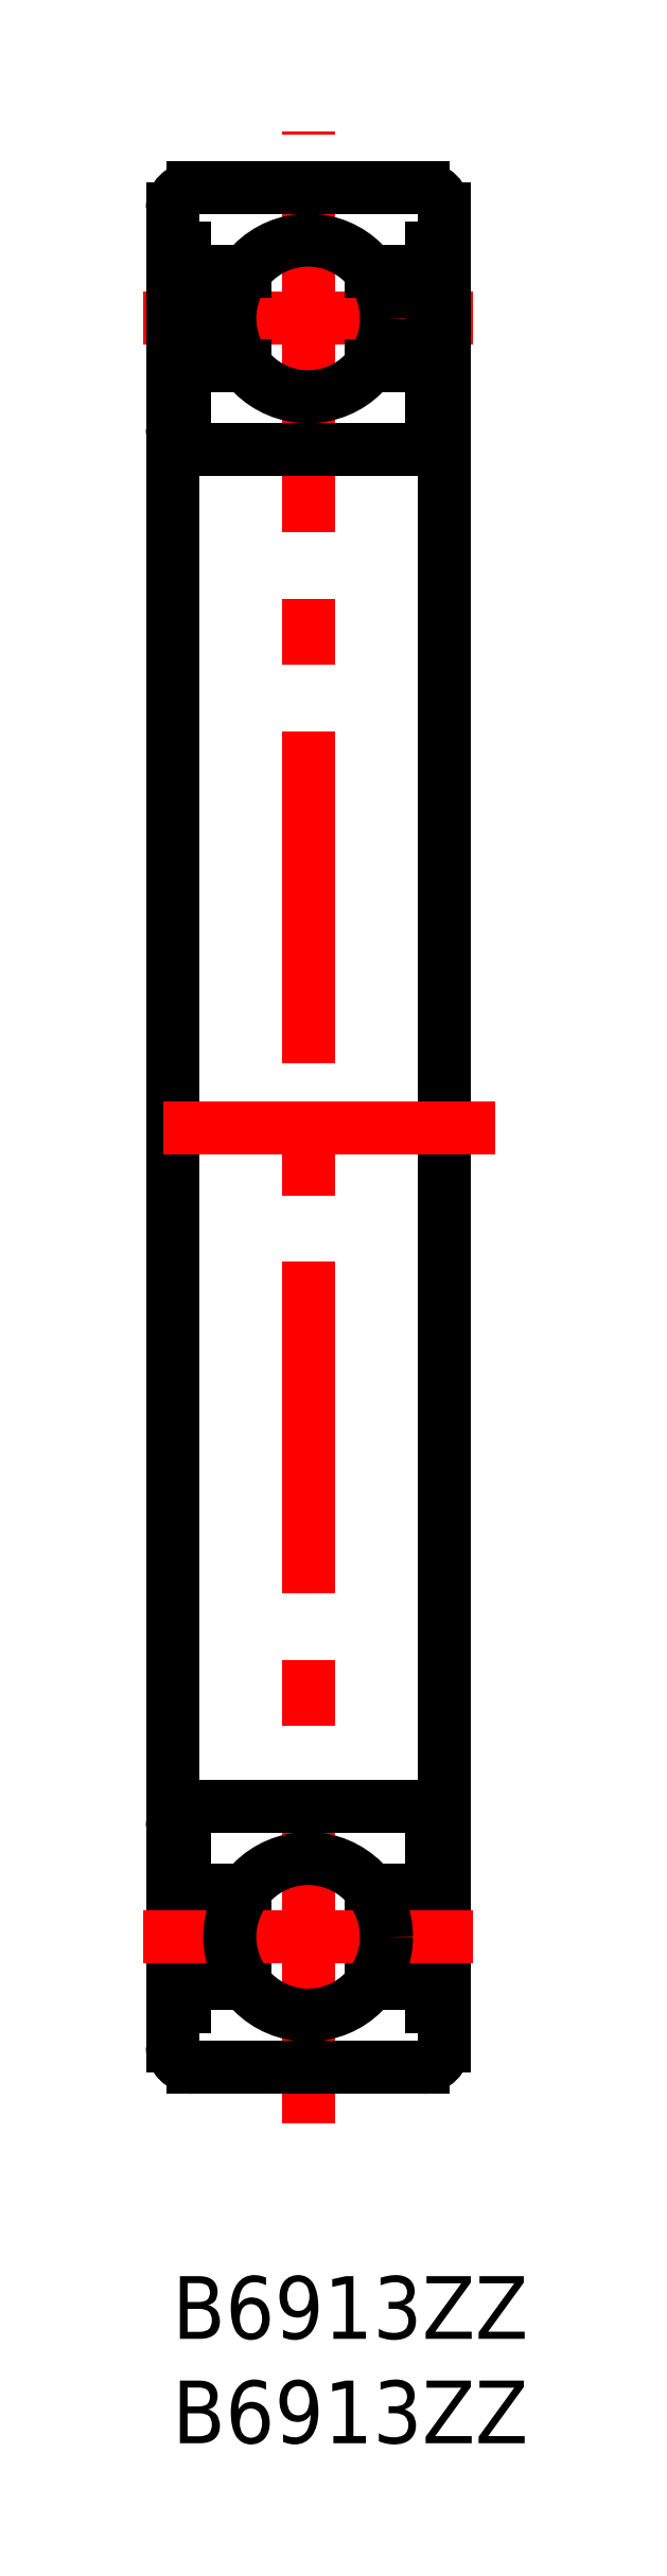
<metadata>
{"format":"dxf","ext":"dxf","renderer":"ezdxf+matplotlib","layout":"modelspace","background":"white","min_lineweight":24,"dpi":150}
</metadata>
<code>
0
SECTION
2
ENTITIES
0
TEXT
8
MSM_PART_NUMBER
10
0
20
-3
30
0
40
3
1
B6913ZZ
0
TEXT
8
MSM_PART_NUMBER
10
0
20
-8
30
0
40
3
1
B6913ZZ
0
LINE
8
MSM_CENTER
10
-1.386
20
93.75
30
0
11
14.39
21
93.75
31
0
0
LINE
8
MSM_CENTER
10
6.5
20
7.3
30
0
11
6.5
21
102.7
31
0
0
LINE
8
MSM_CONTINUOUS
10
3.5
20
96
30
0
11
0.598
21
96
31
0
0
LINE
8
MSM_CONTINUOUS
10
12.4
20
96
30
0
11
9.5
21
96
31
0
0
LINE
8
MSM_CONTINUOUS
10
0.598
20
97.11
30
0
11
-1.8e-15
21
97.11
31
0
0
LINE
8
MSM_CONTINUOUS
10
13
20
97.11
30
0
11
12.4
21
97.11
31
0
0
LINE
8
MSM_CONTINUOUS
10
-1.8e-15
20
11
30
0
11
-1.8e-15
21
99
31
0
0
ARC
8
MSM_CONTINUOUS
10
1
20
99
30
0
40
1
50
90
51
180
0
ARC
8
MSM_CONTINUOUS
10
1
20
11
30
0
40
1
50
180
51
270
0
LINE
8
MSM_CONTINUOUS
10
13
20
11
30
0
11
13
21
99
31
0
0
ARC
8
MSM_CONTINUOUS
10
12
20
99
30
0
40
1
50
0
51
90
0
ARC
8
MSM_CONTINUOUS
10
12
20
11
30
0
40
1
50
270
51
0
0
LINE
8
MSM_CONTINUOUS
10
12
20
100
30
0
11
1
21
100
31
0
0
LINE
8
MSM_CONTINUOUS
10
1
20
10
30
0
11
12
21
10
31
0
0
LINE
8
MSM_CONTINUOUS
10
12
20
87.5
30
0
11
1
21
87.5
31
0
0
ARC
8
MSM_CONTINUOUS
10
12
20
88.5
30
0
40
1
50
270
51
0
0
ARC
8
MSM_CONTINUOUS
10
1
20
88.5
30
0
40
1
50
180
51
270
0
LINE
8
MSM_CENTER
10
15.44
20
55
30
0
11
-2.438
21
55
31
0
0
LINE
8
MSM_CONTINUOUS
10
0.598
20
90
30
0
11
-1.8e-15
21
90
31
0
0
LINE
8
MSM_CONTINUOUS
10
13
20
90
30
0
11
12.4
21
90
31
0
0
LINE
8
MSM_CONTINUOUS
10
12.4
20
90
30
0
11
12.4
21
97.11
31
0
0
LINE
8
MSM_CONTINUOUS
10
12.4
20
91.5
30
0
11
9.5
21
91.5
31
0
0
LINE
8
MSM_CONTINUOUS
10
3.5
20
91.5
30
0
11
0.598
21
91.5
31
0
0
LINE
8
MSM_CONTINUOUS
10
0.598
20
97.11
30
0
11
0.598
21
90
31
0
0
LINE
8
MSM_CONTINUOUS
10
3.5
20
14
30
0
11
0.598
21
14
31
0
0
LINE
8
MSM_CONTINUOUS
10
12.4
20
14
30
0
11
9.5
21
14
31
0
0
LINE
8
MSM_CONTINUOUS
10
0.598
20
12.89
30
0
11
-1.8e-15
21
12.89
31
0
0
LINE
8
MSM_CONTINUOUS
10
13
20
12.89
30
0
11
12.4
21
12.89
31
0
0
LINE
8
MSM_CONTINUOUS
10
12
20
22.5
30
0
11
1
21
22.5
31
0
0
ARC
8
MSM_CONTINUOUS
10
12
20
21.5
30
0
40
1
50
0
51
90
0
ARC
8
MSM_CONTINUOUS
10
1
20
21.5
30
0
40
1
50
90
51
180
0
LINE
8
MSM_CONTINUOUS
10
0.598
20
20
30
0
11
-1.8e-15
21
20
31
0
0
LINE
8
MSM_CONTINUOUS
10
13
20
20
30
0
11
12.4
21
20
31
0
0
LINE
8
MSM_CONTINUOUS
10
12.4
20
20
30
0
11
12.4
21
12.89
31
0
0
LINE
8
MSM_CONTINUOUS
10
12.4
20
18.5
30
0
11
9.5
21
18.5
31
0
0
LINE
8
MSM_CONTINUOUS
10
3.5
20
18.5
30
0
11
0.598
21
18.5
31
0
0
LINE
8
MSM_CONTINUOUS
10
0.598
20
12.89
30
0
11
0.598
21
20
31
0
0
CIRCLE
8
MSM_CONTINUOUS
10
6.5
20
93.75
30
0
40
3.75
0
LINE
8
MSM_CENTER
10
-1.386
20
16.25
30
0
11
14.39
21
16.25
31
0
0
CIRCLE
8
MSM_CONTINUOUS
10
6.5
20
16.25
30
0
40
3.75
0
VIEWPORT
8
0
10
128.5
20
97.5
30
0
40
353.8
41
222.2
68
     1
69
     1
0
VIEWPORT
8
MSM_CONTINUOUS
10
128.5
20
97.5
30
0
40
205.6
41
156
68
     2
69
     2
0
ENDSEC
0
EOF

</code>
